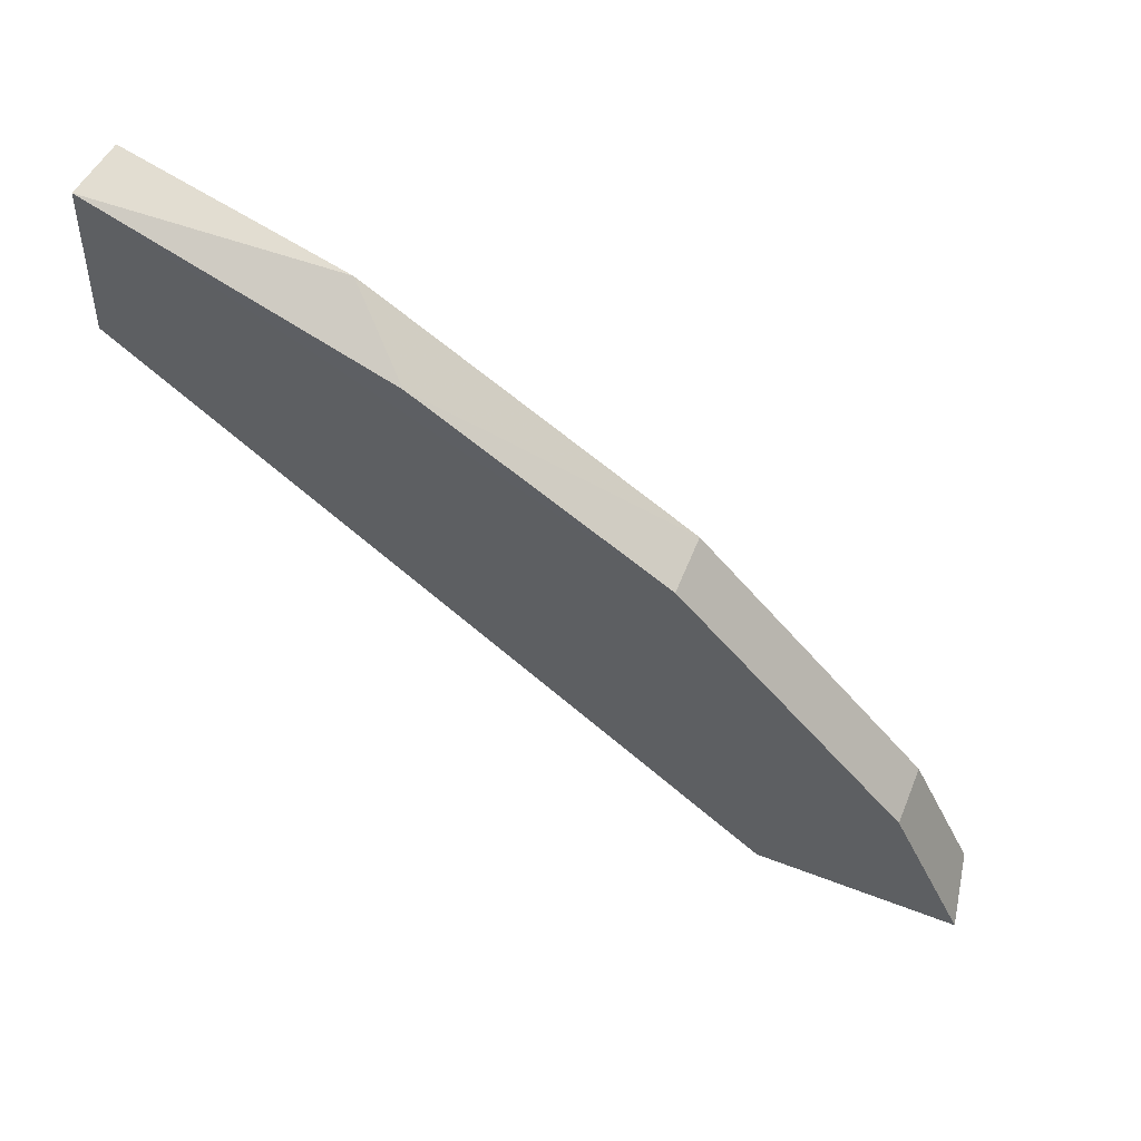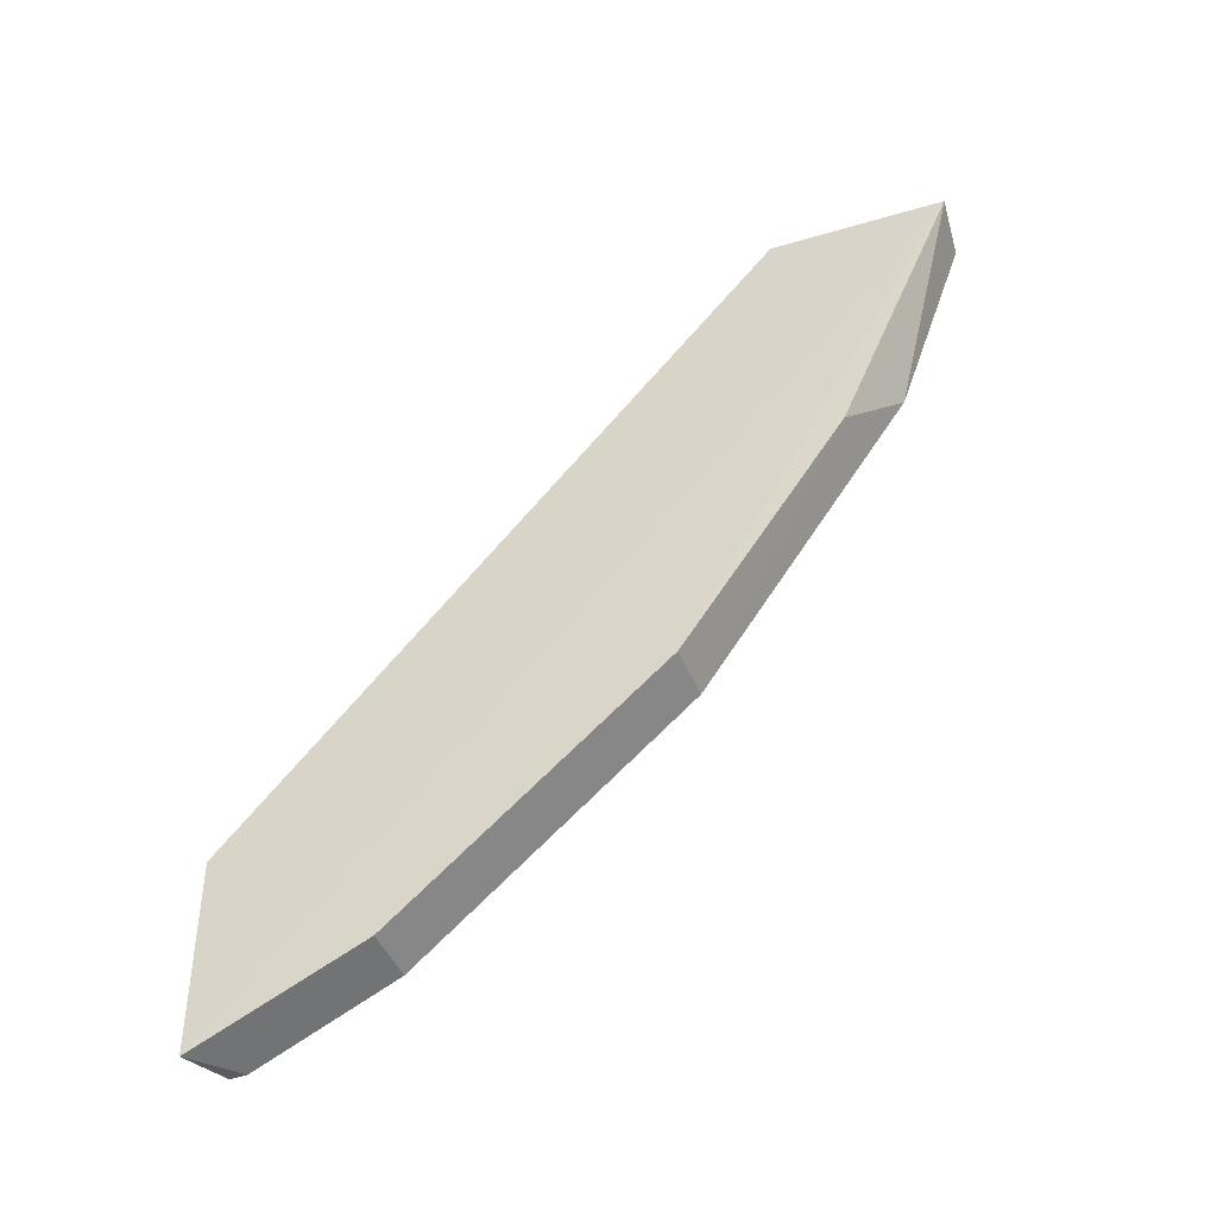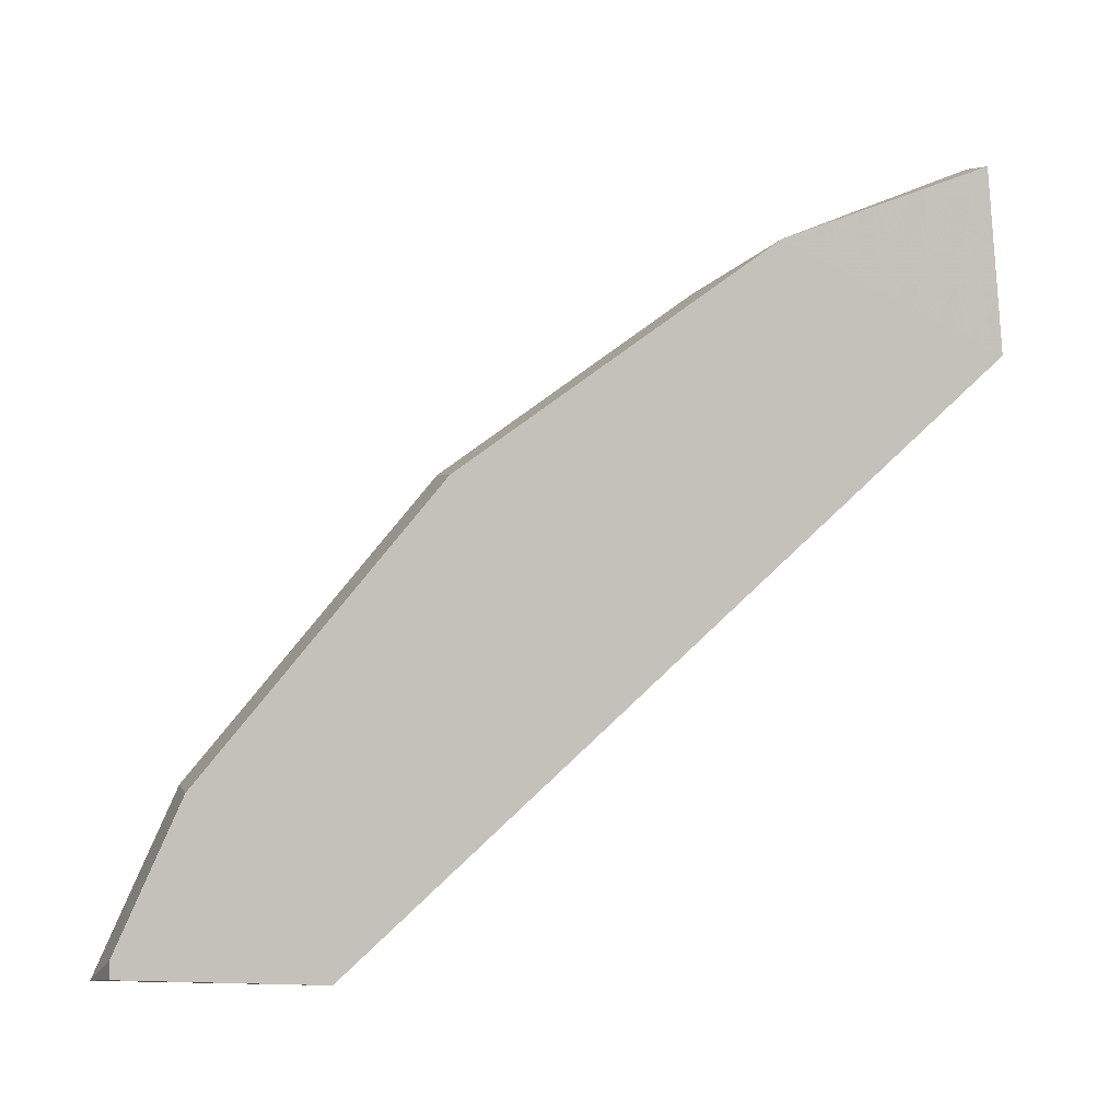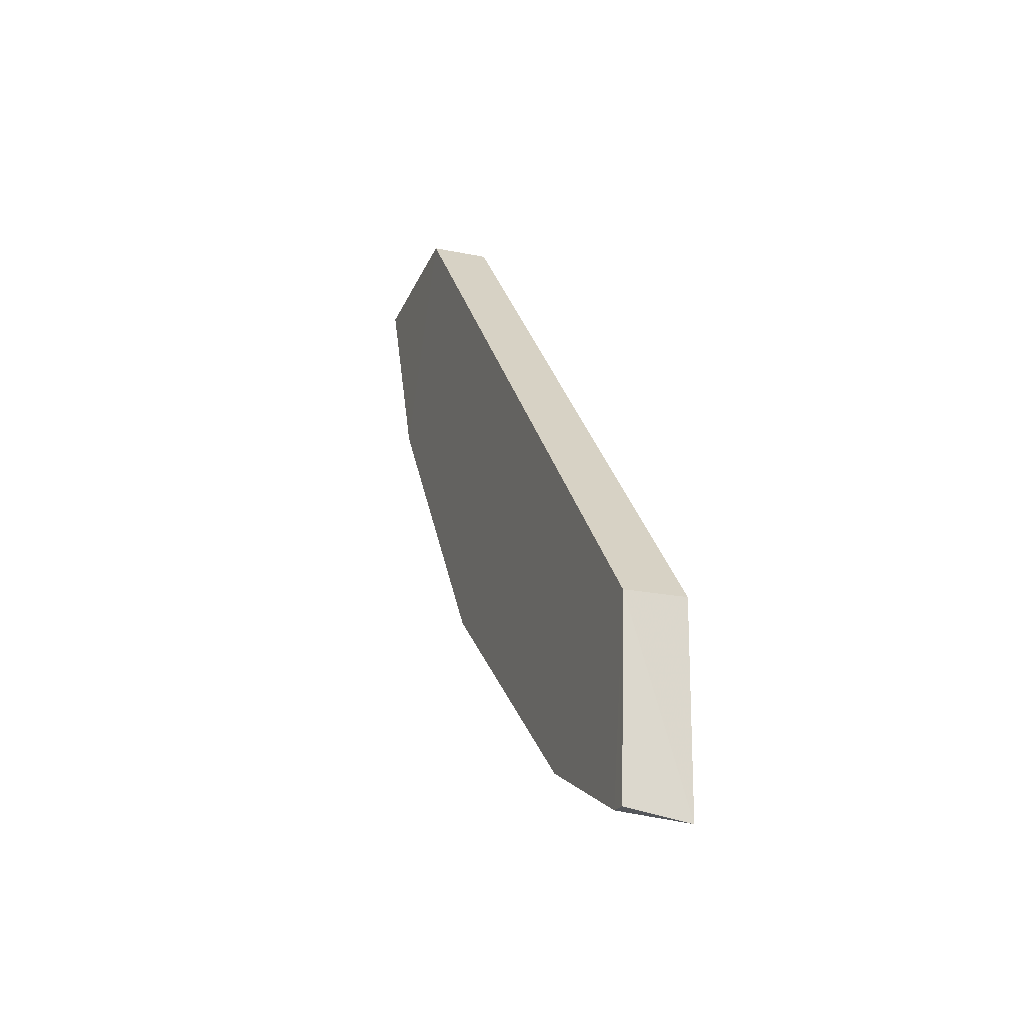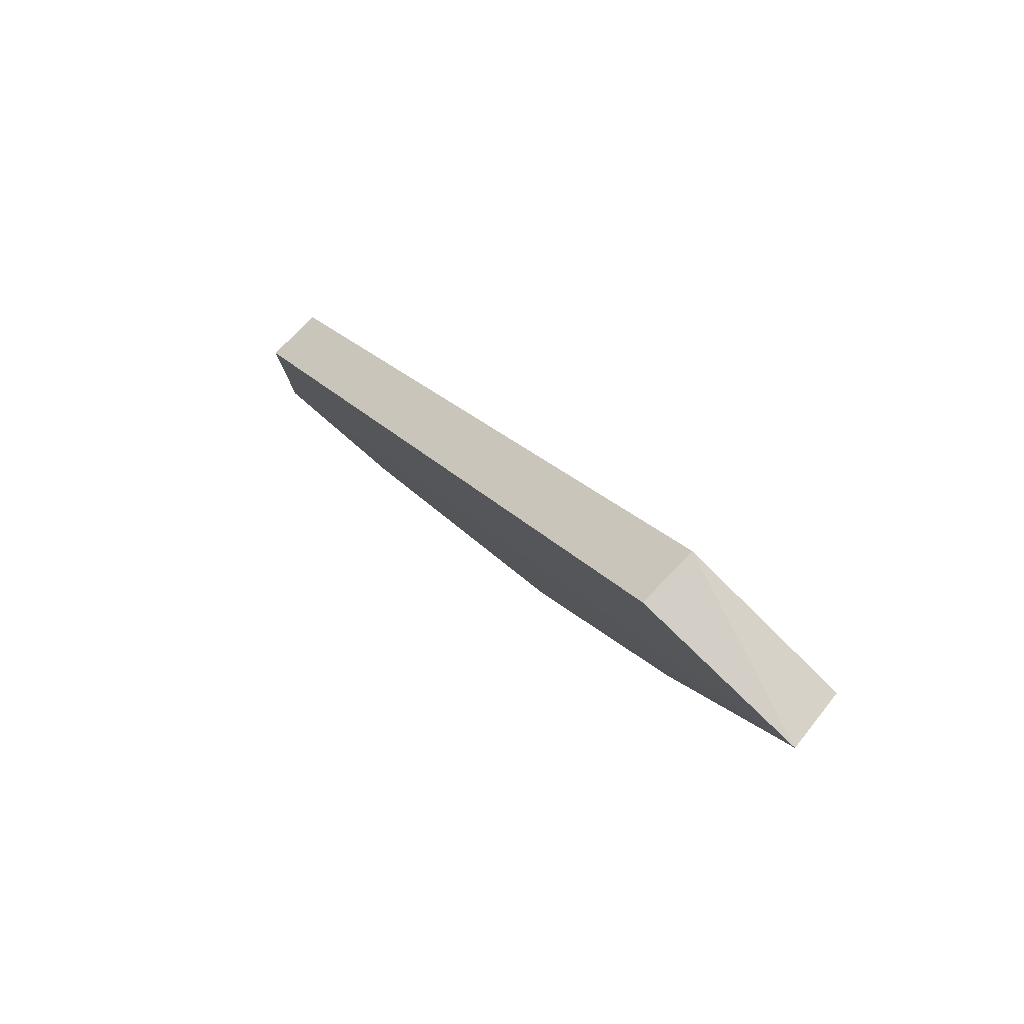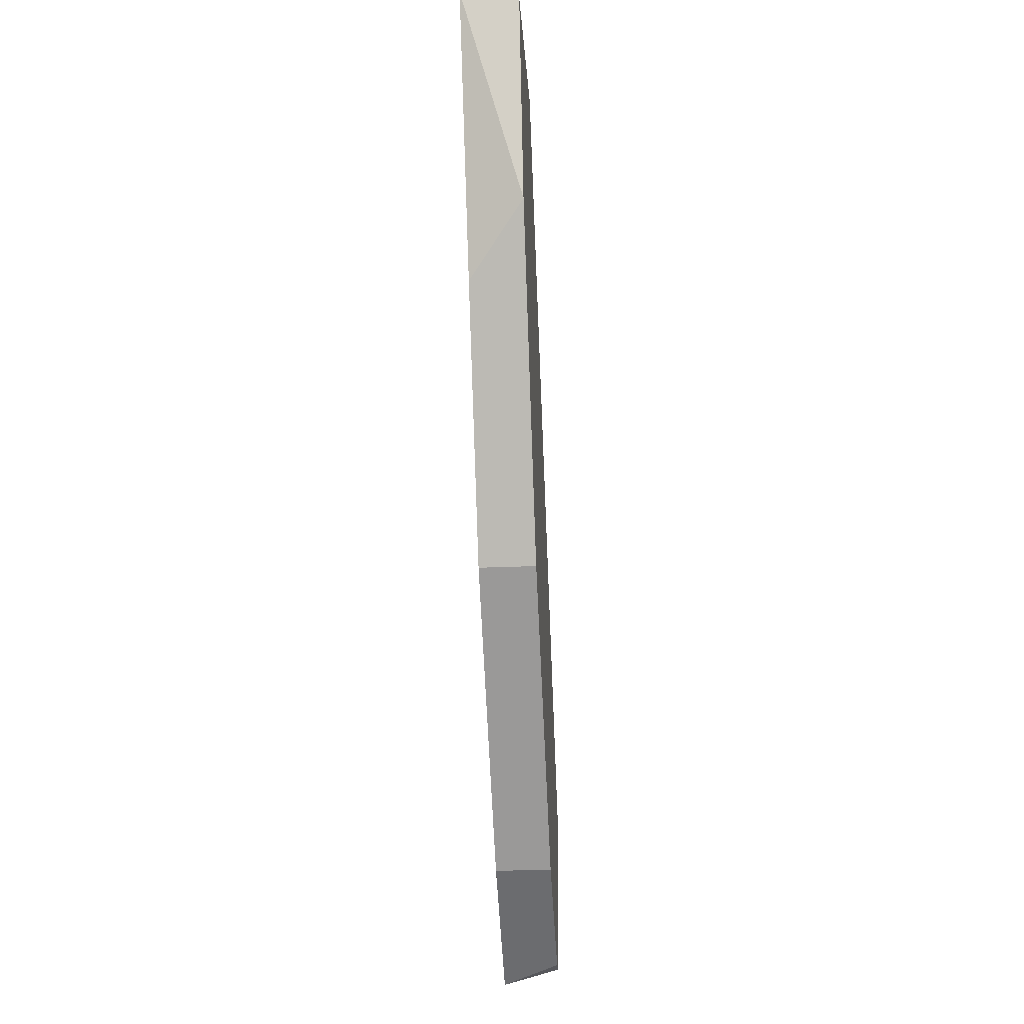
<metadata>
{"format":"obj","ext":"obj","renderer":"f3d","projection":"perspective","resolution":1024,"background":"white","views":[{"elev":59.2,"azim":111.9,"up":"+Y"},{"elev":-44.9,"azim":111.3,"up":"+Z"},{"elev":1.5,"azim":-104.2,"up":"+Y"},{"elev":-21.3,"azim":-20.2,"up":"+Z"},{"elev":80.0,"azim":134.0,"up":"+Z"},{"elev":-29.2,"azim":-176.4,"up":"+Z"}]}
</metadata>
<code>
v -0.7526 -0.1396 0.3141
v -0.7482 -0.1066 0.3494
v -0.7526 -0.09772 0.3694
v -0.7526 -0.1514 0.3093
v -0.7526 -0.1192 0.3314
v -0.748 -0.1523 0.3083
v -0.748 -0.1525 0.3236
v -0.748 -0.1108 0.3706
v -0.7481 -0.1396 0.3141
v -0.7526 -0.1031 0.3544
v -0.7526 -0.1501 0.3093
v -0.7527 -0.1525 0.3236
v -0.7527 -0.1108 0.3706
v -0.7481 -0.1192 0.3314
v -0.7481 -0.0973 0.3699
f 12 5 1
f 13 7 8
f 11 4 12
f 7 13 12
f 10 2 5
f 13 10 5
f 12 13 5
f 13 8 15
f 2 10 15
f 4 11 6
f 8 7 6
f 11 9 6
f 12 4 6
f 7 12 6
f 15 8 6
f 10 13 3
f 13 15 3
f 15 10 3
f 5 2 14
f 9 5 14
f 2 15 14
f 6 9 14
f 15 6 14
f 9 11 1
f 11 12 1
f 5 9 1

</code>
